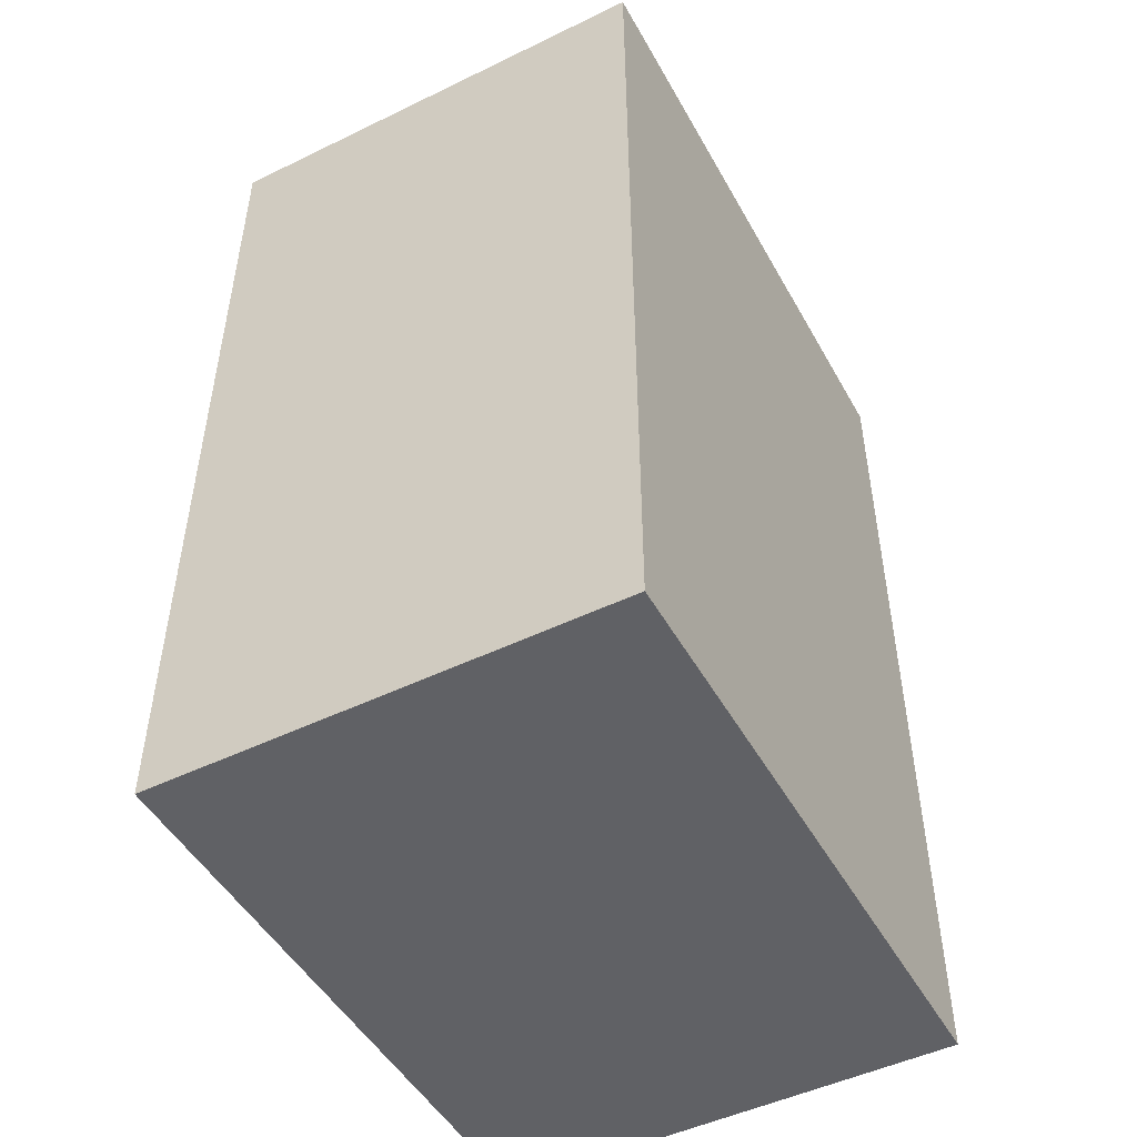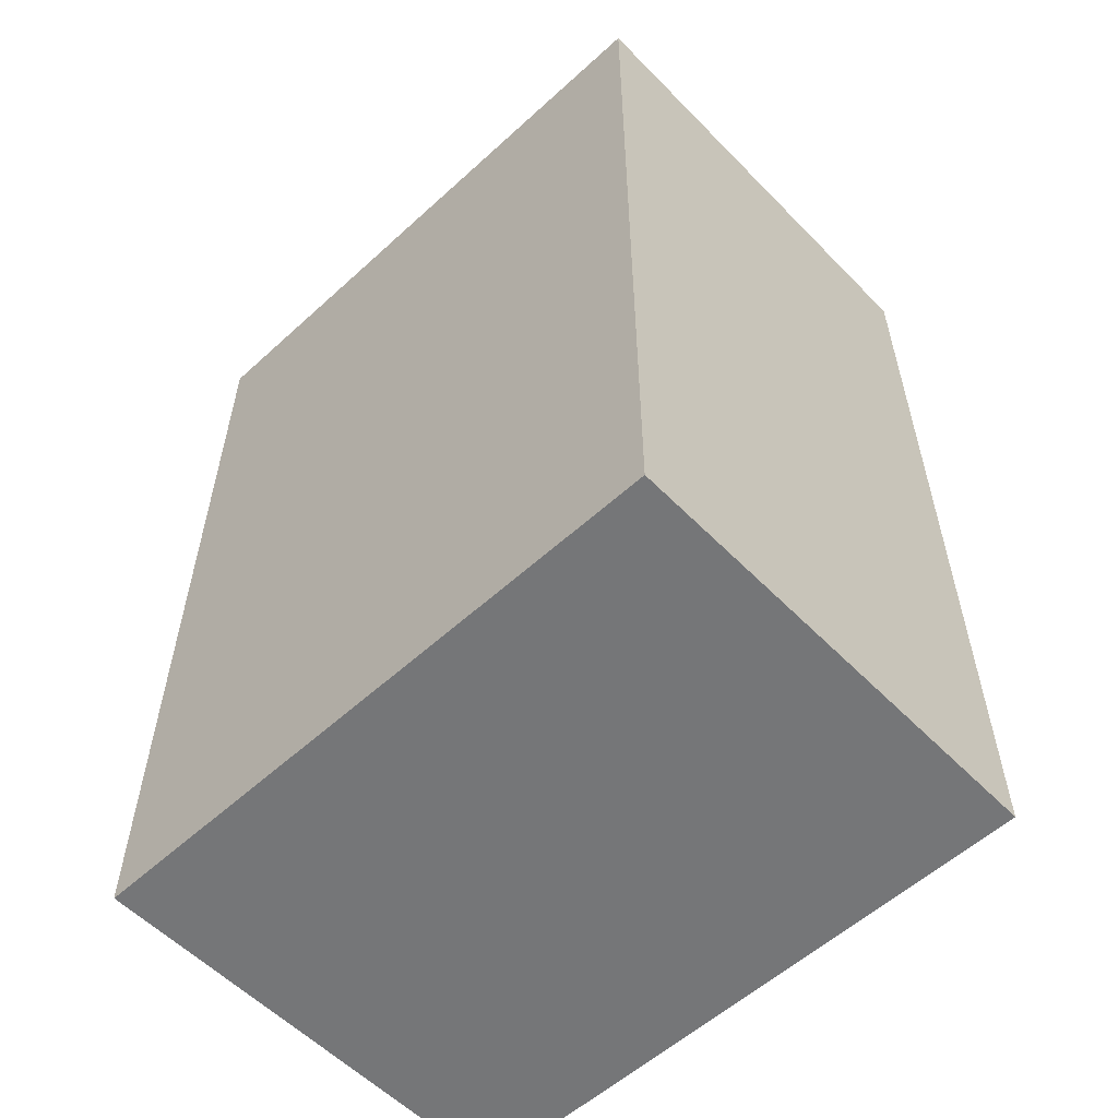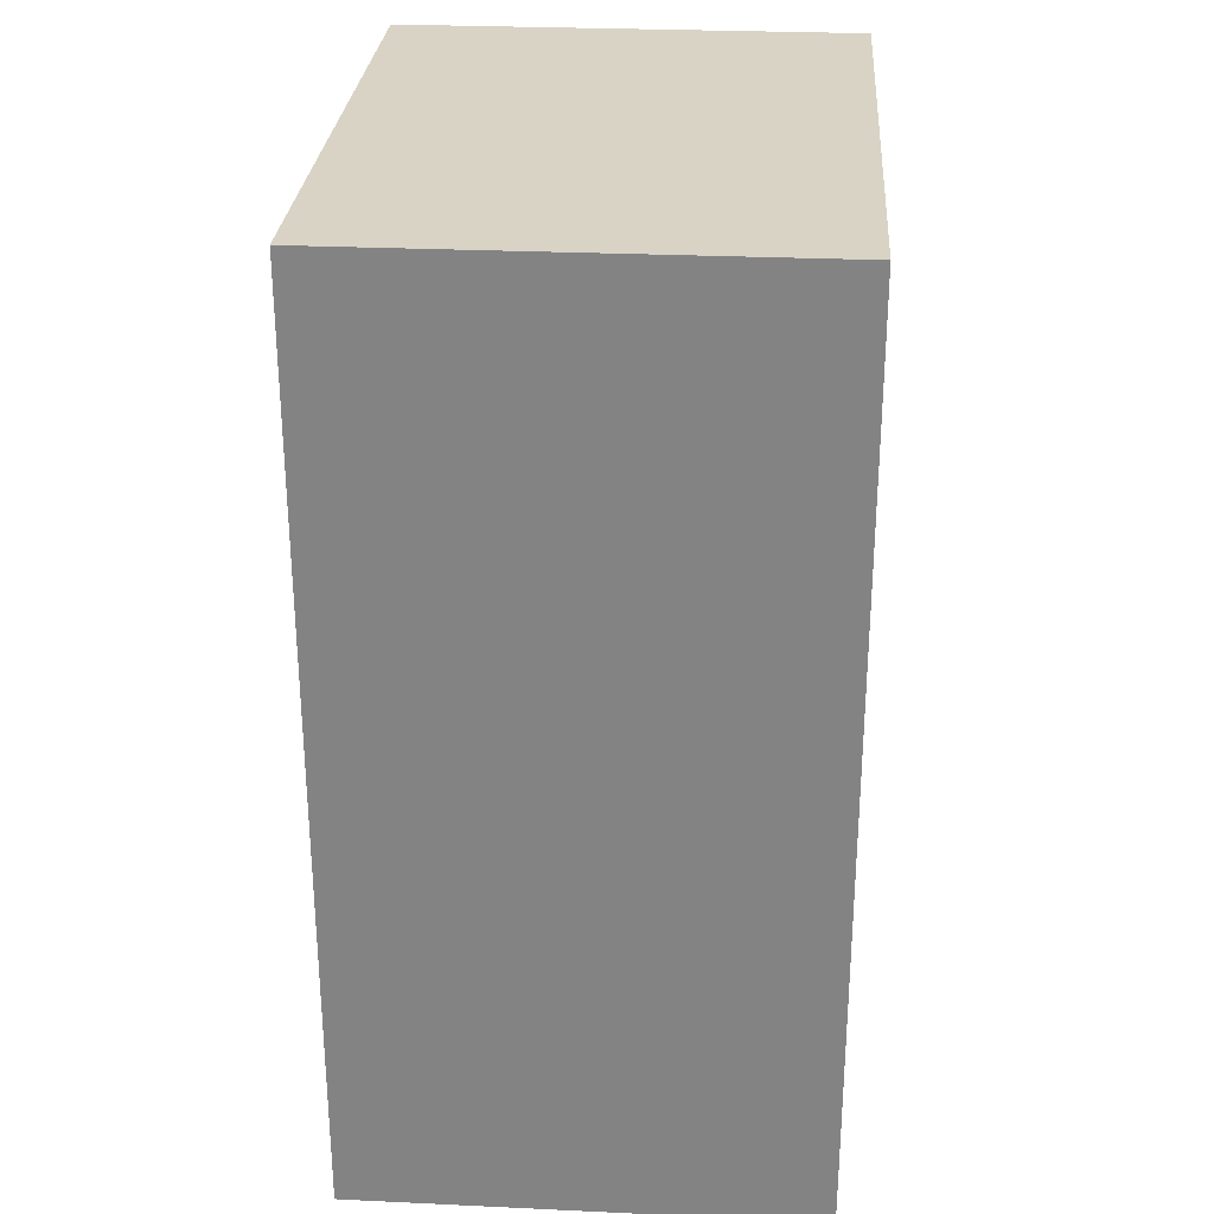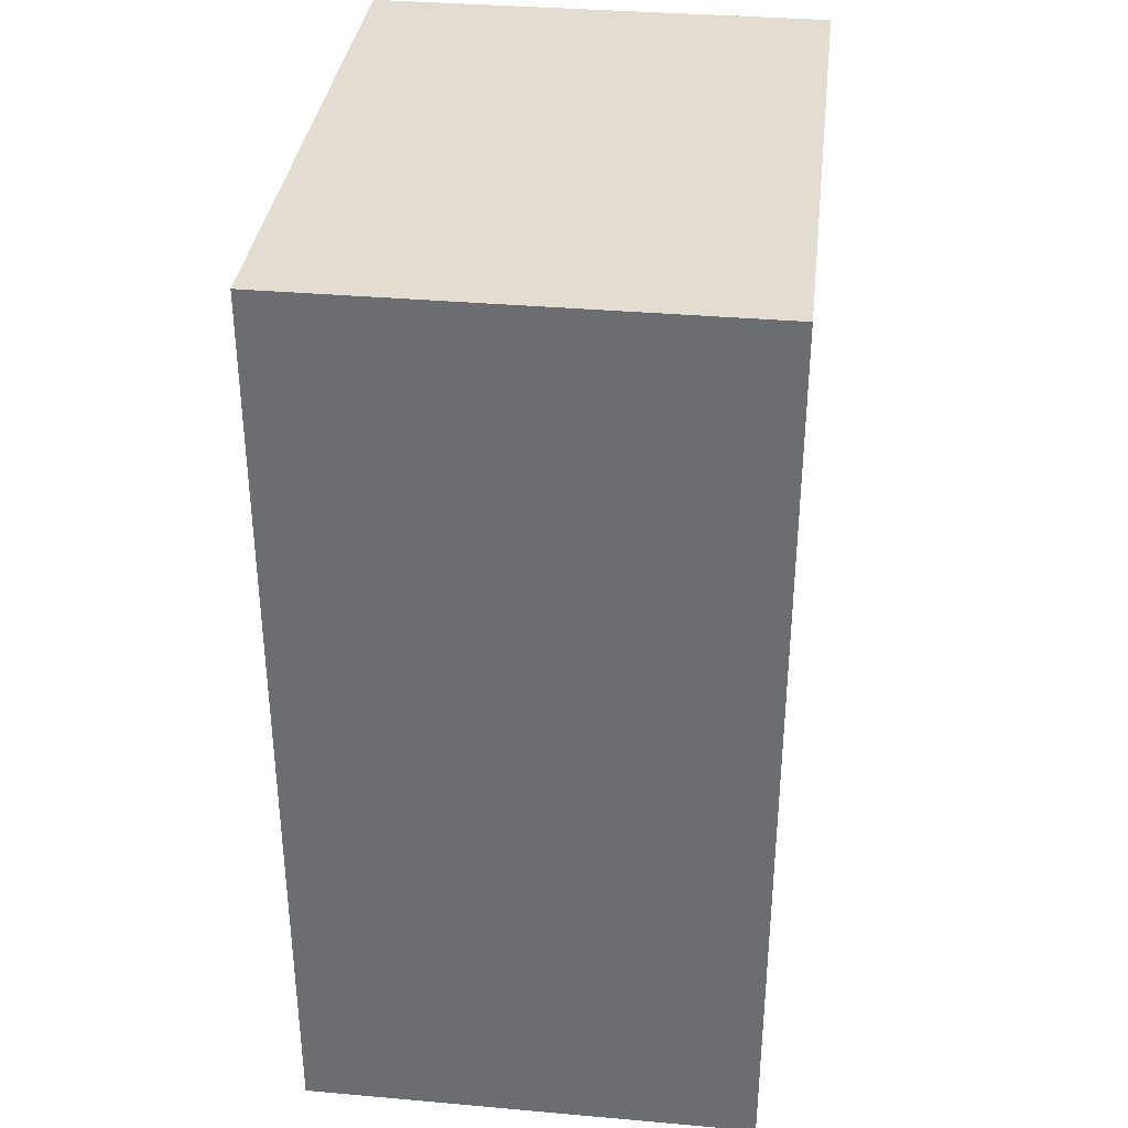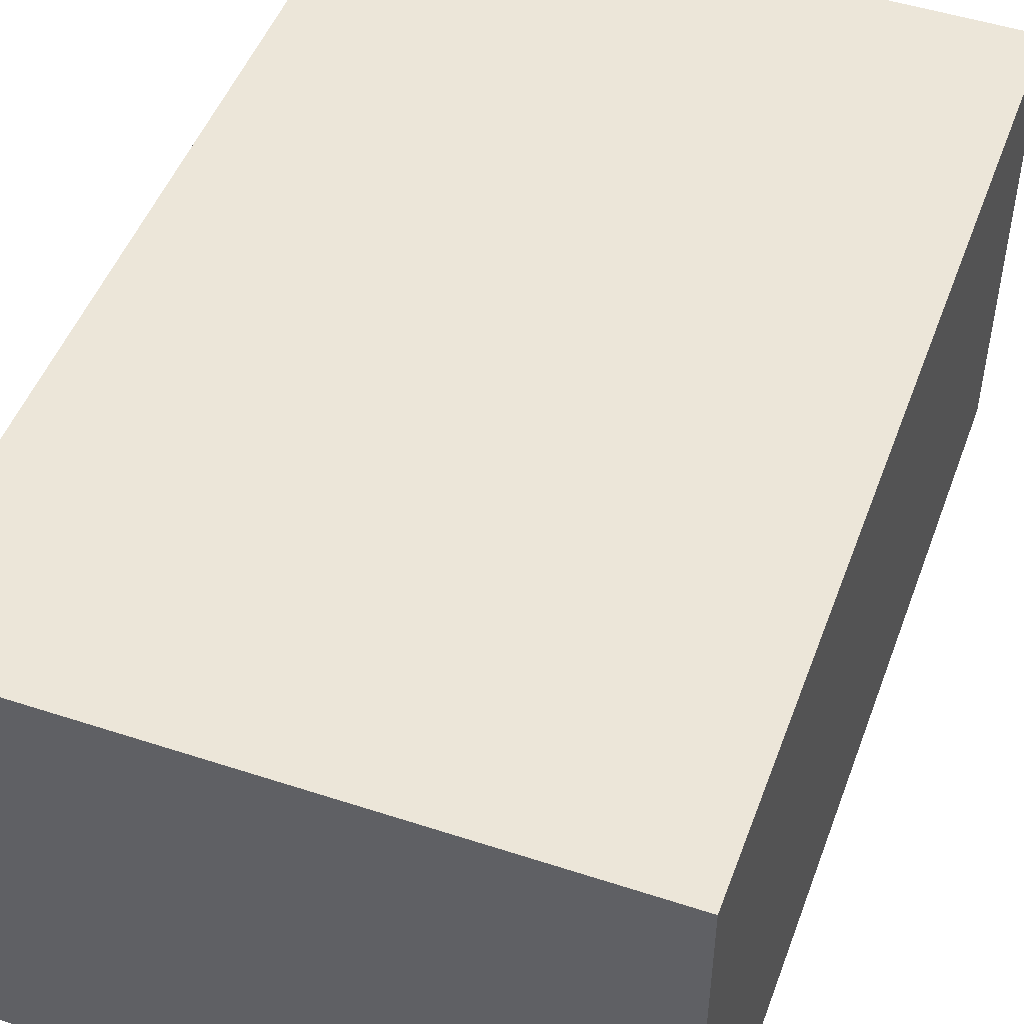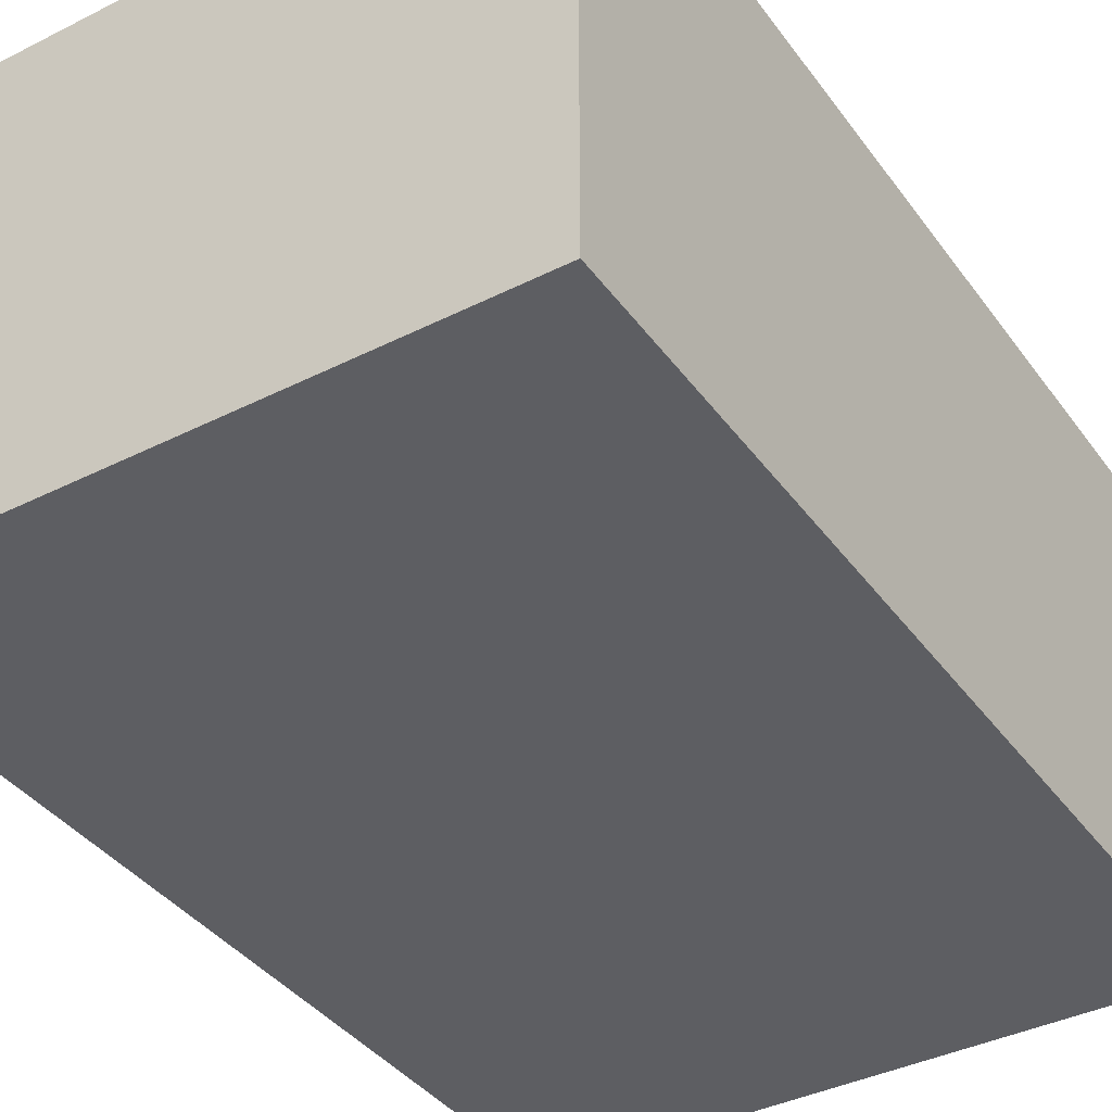
<metadata>
{"format":"obj","ext":"obj","renderer":"f3d","projection":"perspective","resolution":1024,"background":"white","views":[{"elev":-49.0,"azim":118.3,"up":"+Y"},{"elev":-56.8,"azim":-136.5,"up":"+Y"},{"elev":28.3,"azim":94.0,"up":"+Y"},{"elev":35.1,"azim":-83.3,"up":"+Y"},{"elev":49.0,"azim":20.0,"up":"+Z"},{"elev":-38.9,"azim":32.2,"up":"+Z"}]}
</metadata>
<code>
g pb_Mesh76972
v 0 0 -3.01
v -4 0 -3.01
v 0 6.012 -3.01
v -4 6.012 -3.01
v -4 0 -3.01
v -4 0 -6
v -4 6.012 -3.01
v -4 6.012 -6
v -4 0 -6
v 0 0 -6
v -4 6.012 -6
v 0 6.012 -6
v 0 0 -6
v 0 0 -3.01
v 0 6.012 -6
v 0 6.012 -3.01
v 0 6.012 -3.01
v -4 6.012 -3.01
v 0 6.012 -6
v -4 6.012 -6
v 0 0 -6
v -4 0 -6
v 0 0 -3.01
v -4 0 -3.01
g pb_Mesh76972_0
f 3 2 1
f 3 4 2
f 7 6 5
f 7 8 6
f 11 10 9
f 11 12 10
f 15 14 13
f 15 16 14
f 19 18 17
f 19 20 18
f 23 22 21
f 23 24 22

</code>
